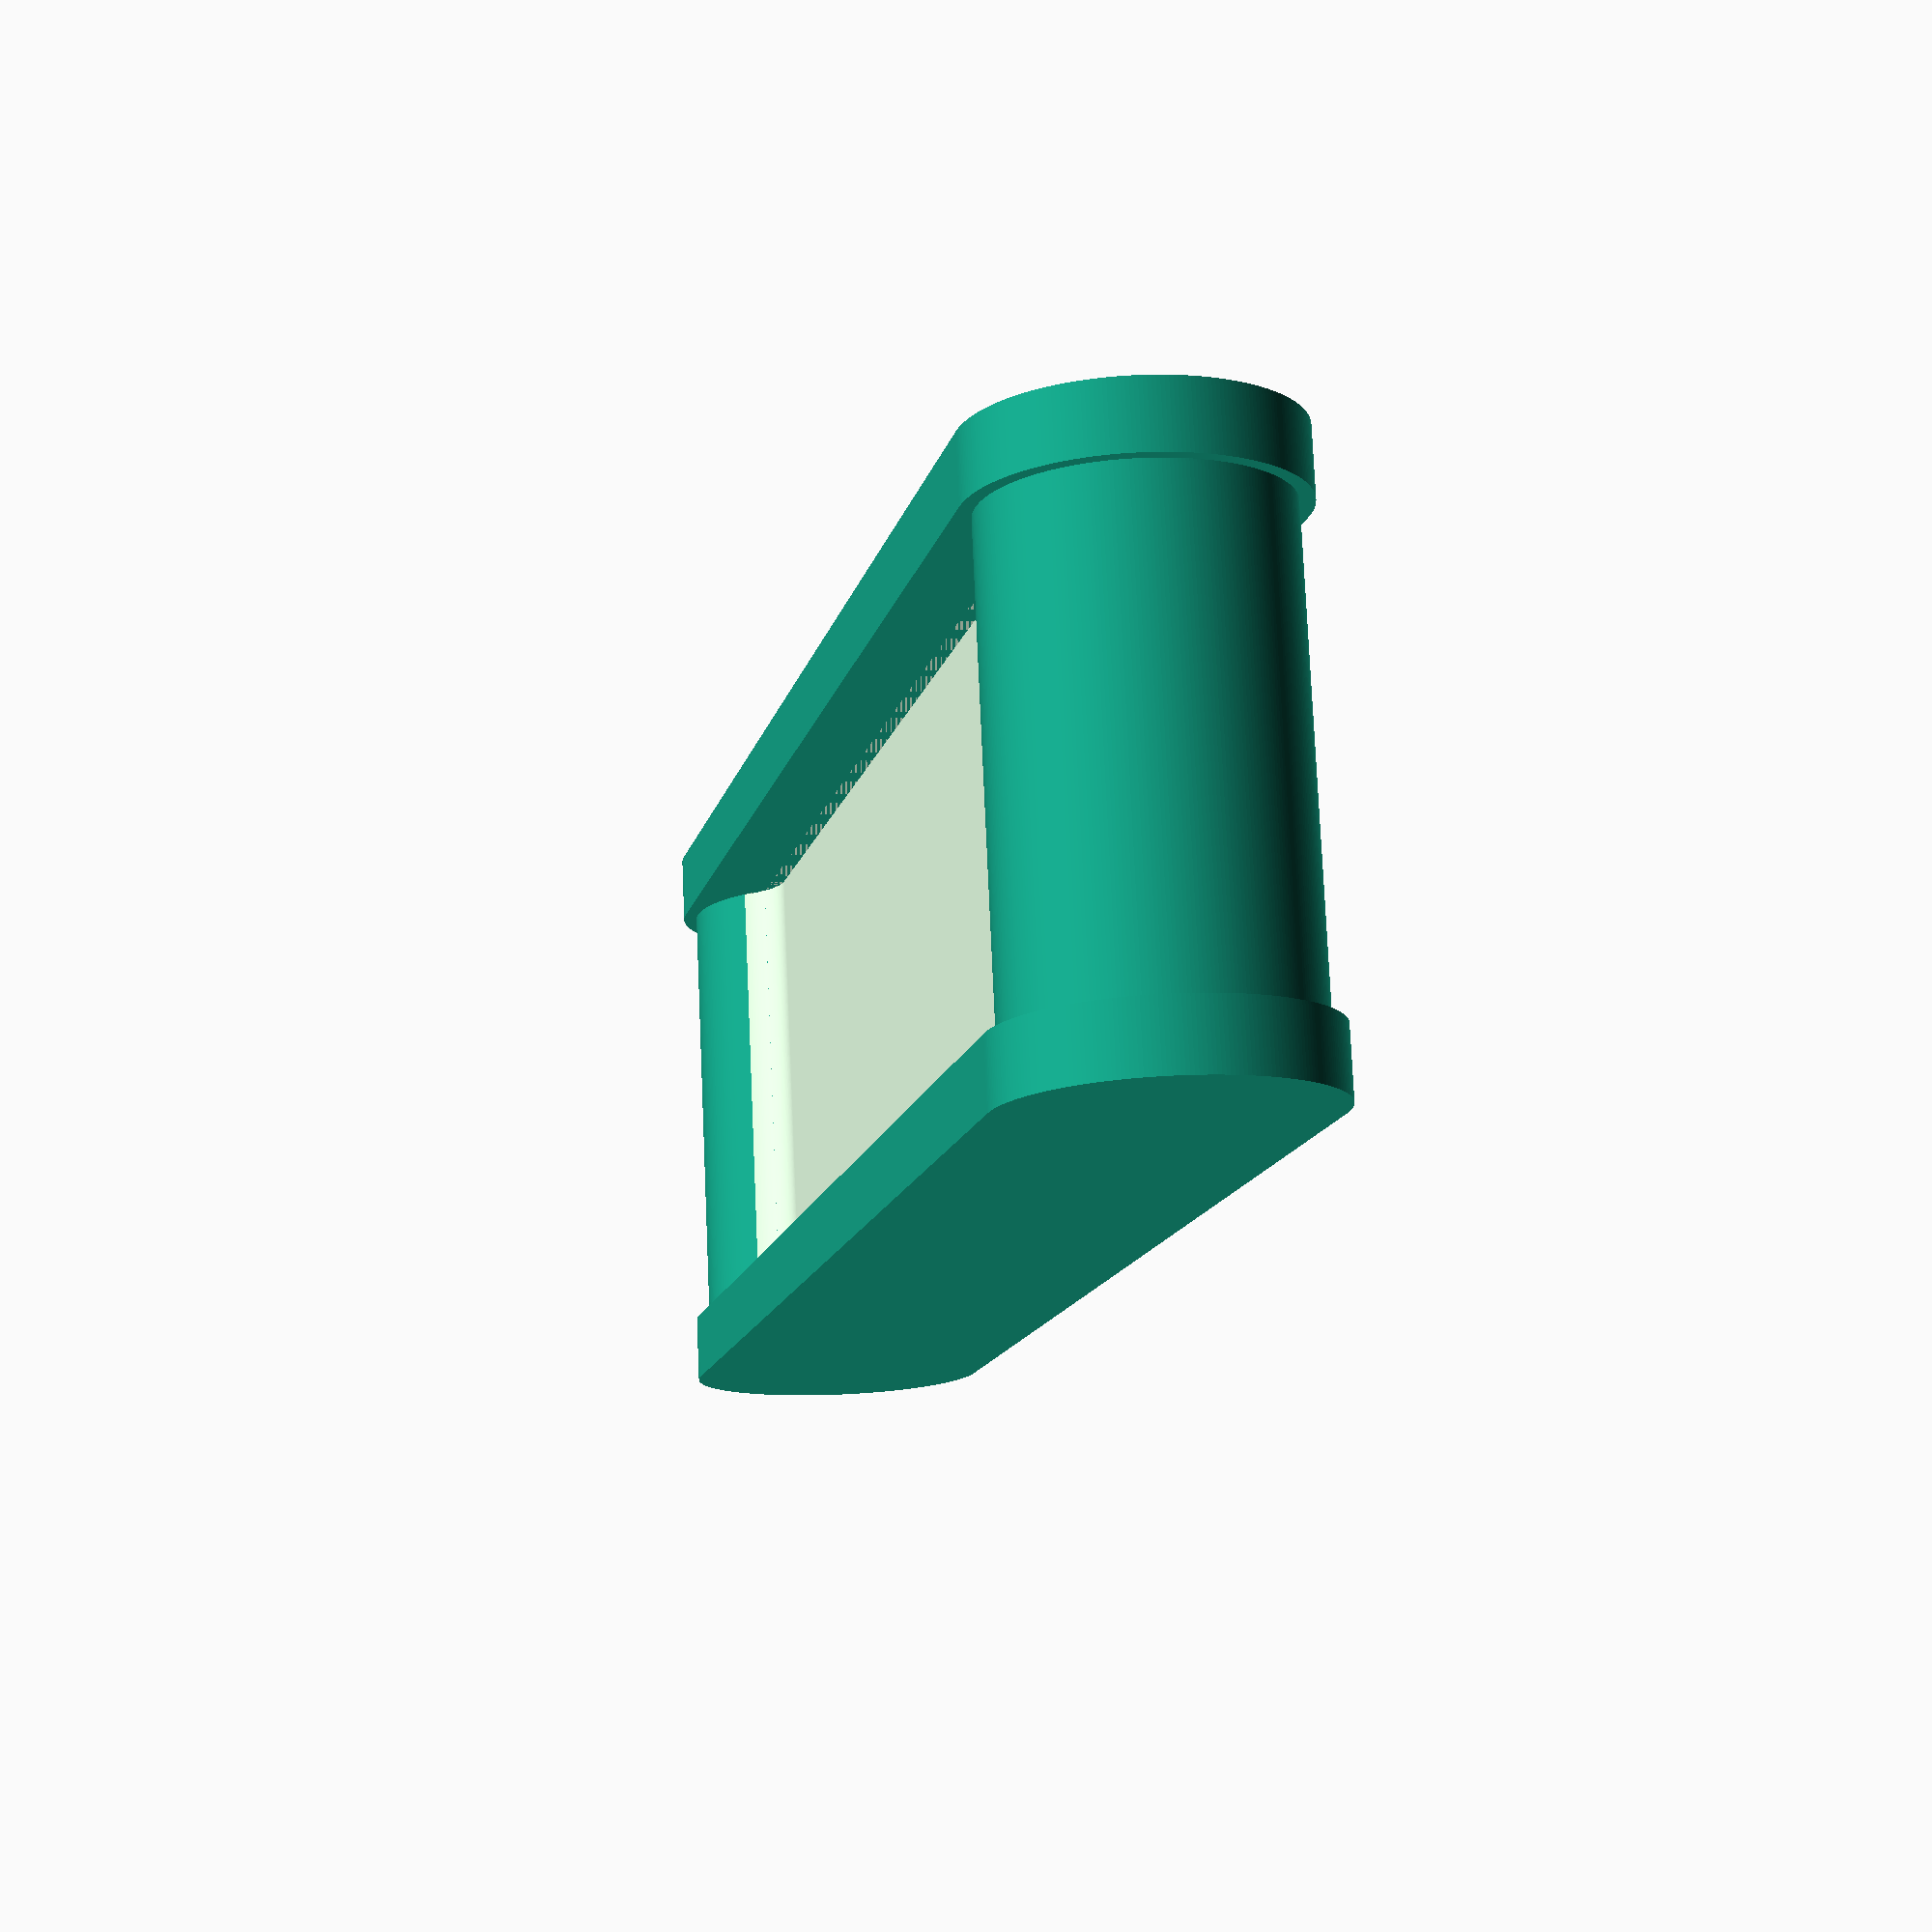
<openscad>


$fn=260;

module inside_curve(rad, height){
    difference(){
        cube([rad, rad, height]);
        translate([0,0,-1]){
            cylinder(height+2, r = rad);
        }
    }
    
}

module o_ring(d_small, d_big){
    difference(){
        cylinder(h=d_small, d=d_big+(d_small*2));
        translate([0, 0, -0.1]){
            cylinder(h=d_small*2, d=d_big);
        }
    }
}
module side_rounded_end(offset){
    // side rounded end
    translate([-1.2,0,offset]){
        rotate([0,90,0]){
            cylinder(d=11, h=2.4);
        }   
    }
}
module tool_side(trans_amt, length=51){
    thick=2.4;
    if(trans_amt > 0){
        trans_amt2 = trans_amt+thick/2;
        translate([trans_amt2,0,0]){
            // total len 61
            union(){
                // side
                cube([thick, 11, length], center=true);
                // side rounded end
                side_rounded_end(length/2);
                side_rounded_end(-length/2);
            }
        }
    }
    else{
        trans_amt2 = trans_amt-thick/2;
        translate([trans_amt2,0,0]){
            // total len 61
            union(){
                // side
                cube([thick, 11, length], center=true);
                // side rounded end
                side_rounded_end(length/2);
                side_rounded_end(-length/2);
            }
        }
    }        
}
// internal part of tool
module tools(length, tools_thick){
    // ends
    translate([-tools_thick/2,0,-length/2]){
        rotate([0,90,0]){
            cylinder(h=tools_thick,d=10);
        }
    }
    translate([-tools_thick/2,0,length/2]){
        rotate([0,90,0]){
            cylinder(h=tools_thick,d=10);
        }
    }
    // body
    translate([0,1,0]){
        cube([tools_thick, 8, length], center=true);
    }
}

    

module tool(){
    tools_thick=16.3;
    difference(){
        tools(length=51, tools_thick=tools_thick);
        
        // cut out of tool middle
        translate([0,-5,0]){
            scale([1,0.5,0.5]){
                tools(length=80, tools_thick=tools_thick);
            }
        }
    }
    tool_side(tools_thick/2);
    tool_side(tools_thick/-2);

}

module body(){
    top_thick = 3.6;
    
    union(){
        translate([0,0,-top_thick+0.1]){
            // center of top
            cylinder(h=top_thick, d=32.2);
            intersection(){
                // wings
                cylinder(h=top_thick, d1=40.2, d2=32.2);
                // only wings
                cube([45,14,10], center=true);
                // bevel
                cylinder(h=top_thick, d1=39, d2=40);
                
            }
        }
        // inside part
        difference(){
            cylinder(h=20, d=21.25);
            // o-ring grove
            translate([0,0,2]){
                o_ring(d_small=2, d_big=18.5);
            }
        }
    }
}   
//o_ring(d_small=2, d_big=18.6);
//body();
tool();


</openscad>
<views>
elev=13.7 azim=272.6 roll=167.5 proj=p view=solid
</views>
